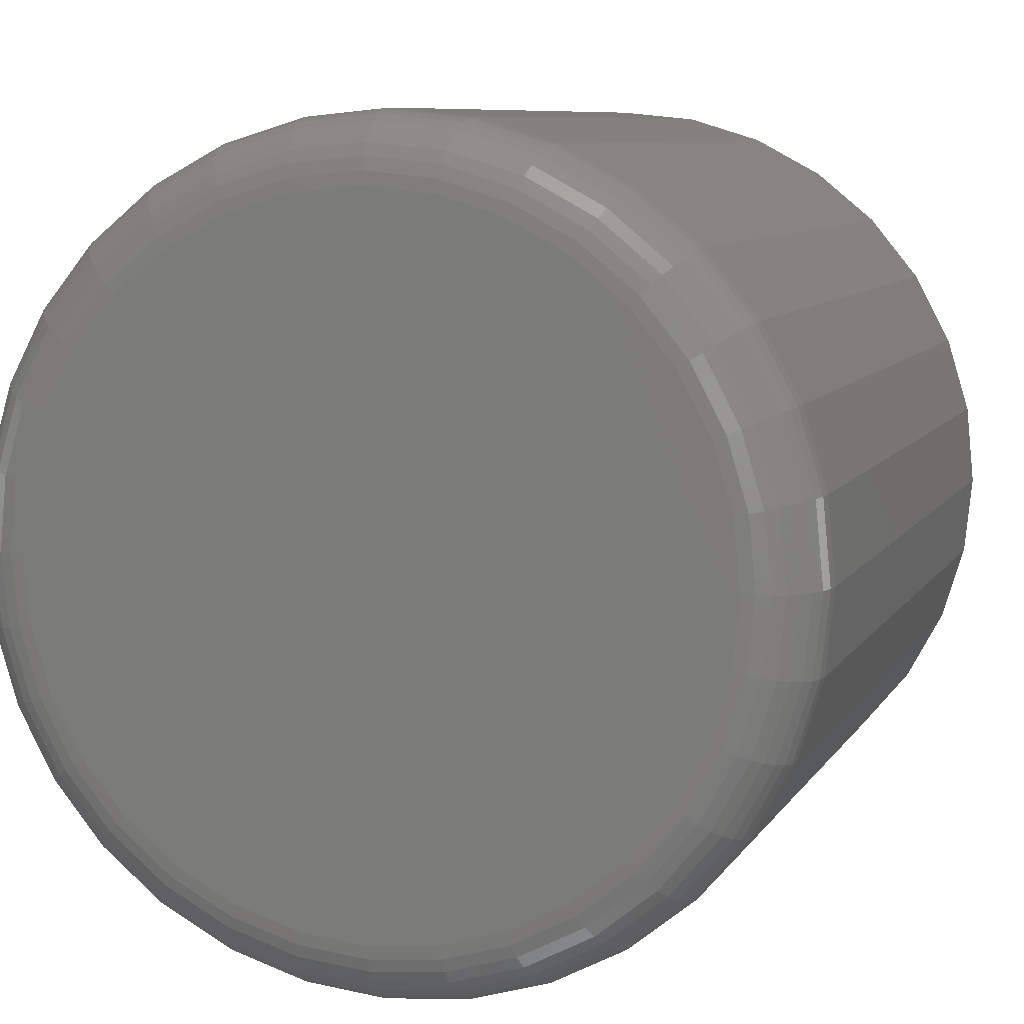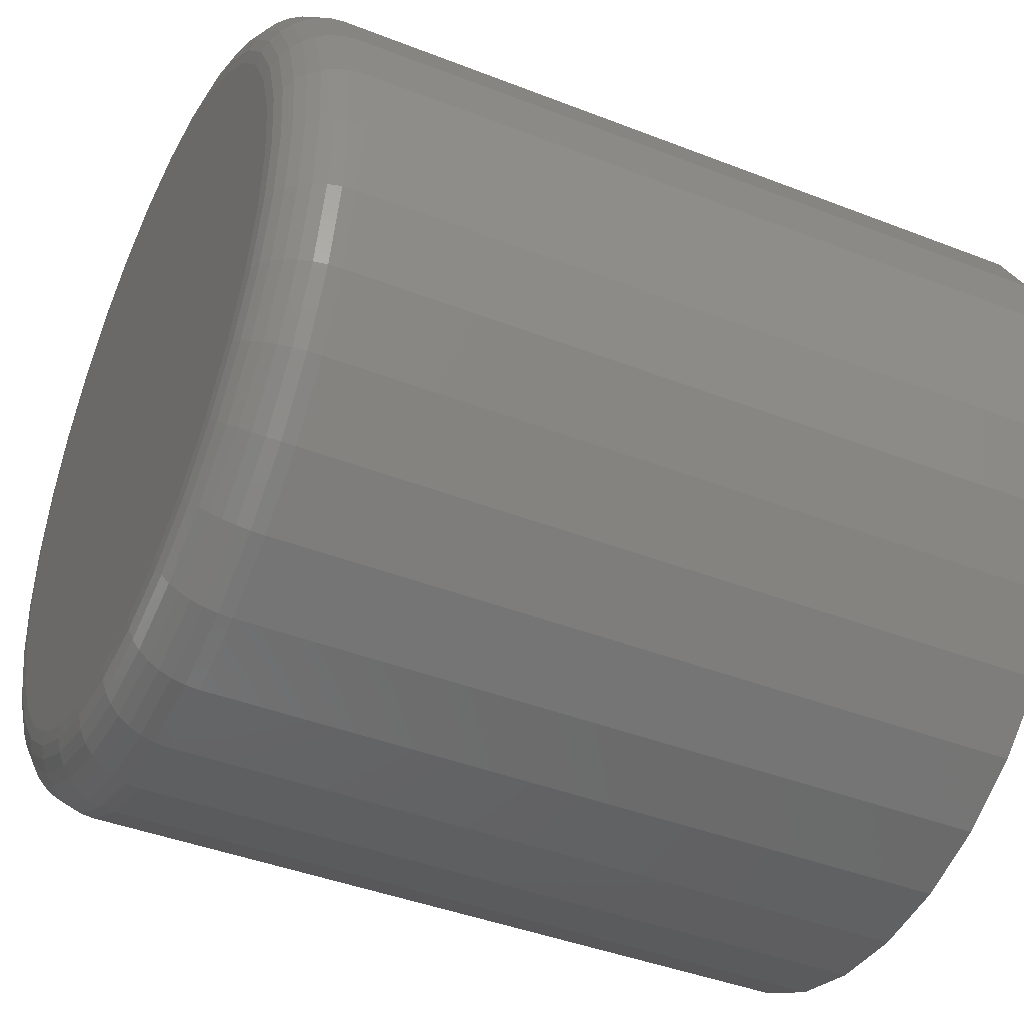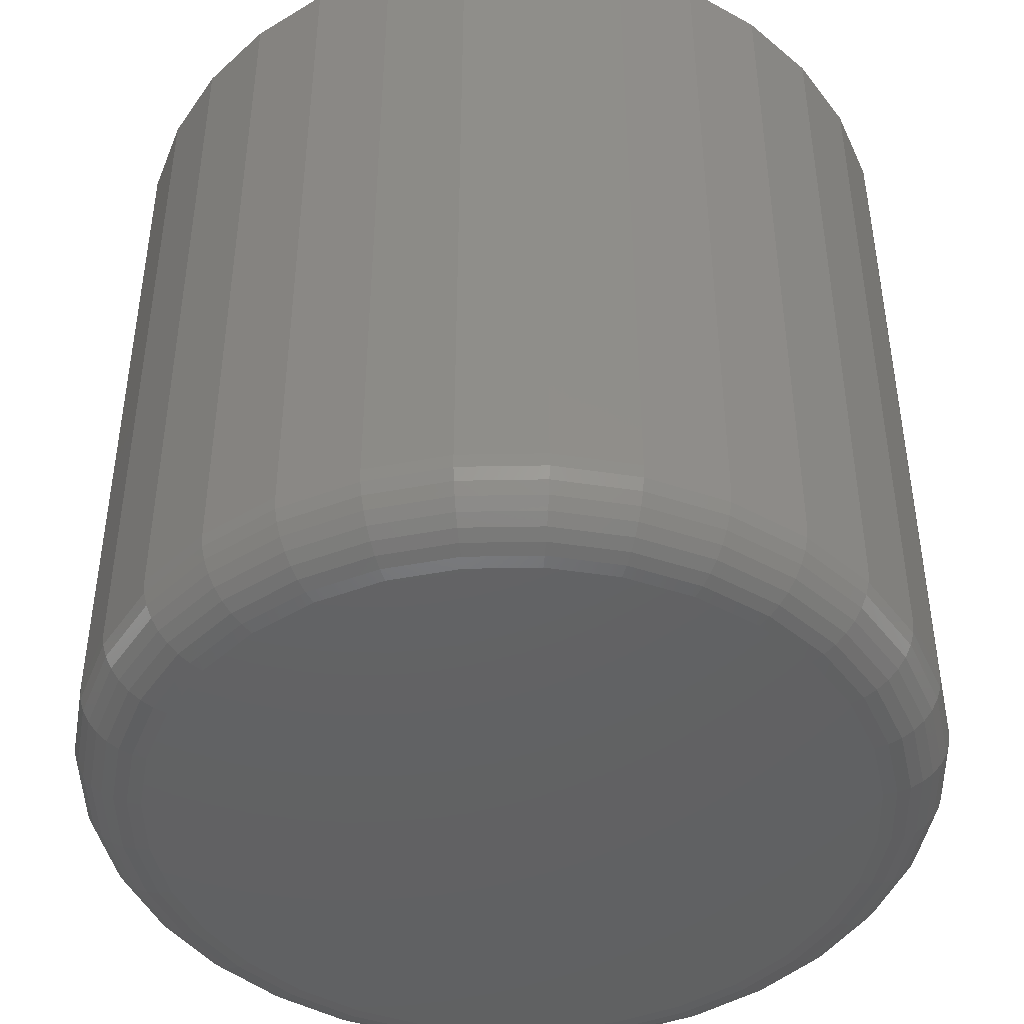
<metadata>
{"format":"stl","ext":"stl","renderer":"f3d","projection":"perspective","resolution":1024,"background":"white","views":[{"elev":8.2,"azim":-161.2,"up":"+Y"},{"elev":-41.9,"azim":-115.2,"up":"+Y"},{"elev":-44.9,"azim":130.6,"up":"+Z"}]}
</metadata>
<code>
# stl→obj: 320 verts, 636 faces
v 0.003947 0.3164 0
v 0.06568 0.3104 0
v -0.05779 0.3104 0
v 0.003947 -0.3164 0
v -0.05779 -0.3104 0
v 0.06568 -0.3104 0
v -0.1172 -0.2924 0
v 0.125 -0.2924 0
v -0.1719 -0.2631 0
v 0.1798 -0.2631 0
v -0.2198 -0.2238 0
v 0.2277 -0.2238 0
v -0.2592 -0.1758 0
v 0.2671 -0.1758 0
v -0.2884 -0.1211 0
v 0.2963 -0.1211 0
v -0.3064 -0.06174 0
v 0.3143 -0.06174 0
v -0.3125 -2.451e-16 0
v 0.3204 -8.031e-17 0
v -0.3064 0.06174 0
v 0.3143 0.06174 0
v -0.2884 0.1211 0
v 0.2963 0.1211 0
v -0.2592 0.1758 0
v 0.2671 0.1758 0
v -0.2198 0.2238 0
v 0.2277 0.2238 0
v -0.1719 0.2631 0
v 0.1798 0.2631 0
v -0.1172 0.2924 0
v 0.125 0.2924 0
v 0.3829 -4.294e-16 0.0625
v 0.3829 0 0.75
v 0.3756 -0.07393 0.0625
v 0.3756 -0.07393 0.75
v 0.354 -0.145 0.0625
v 0.354 -0.145 0.75
v 0.319 -0.2105 0.0625
v 0.319 -0.2105 0.75
v 0.2719 -0.268 0.0625
v 0.2719 -0.268 0.75
v 0.2145 -0.3151 0.0625
v 0.2145 -0.3151 0.75
v 0.149 -0.3501 0.0625
v 0.149 -0.3501 0.75
v 0.07788 -0.3717 0.0625
v 0.07788 -0.3717 0.75
v 0.003947 -0.3789 0.0625
v 0.003947 -0.3789 0.75
v -0.06998 -0.3717 0.0625
v -0.06998 -0.3717 0.75
v -0.1411 -0.3501 0.0625
v -0.1411 -0.3501 0.75
v -0.2066 -0.3151 0.0625
v -0.2066 -0.3151 0.75
v -0.264 -0.268 0.0625
v -0.264 -0.268 0.75
v -0.3111 -0.2105 0.0625
v -0.3111 -0.2105 0.75
v -0.3462 -0.145 0.0625
v -0.3462 -0.145 0.75
v -0.3677 -0.07393 0.0625
v -0.3677 -0.07393 0.75
v -0.375 4.641e-17 0.0625
v -0.375 4.641e-17 0.75
v -0.3677 0.07393 0.0625
v -0.3677 0.07393 0.75
v -0.3462 0.145 0.0625
v -0.3462 0.145 0.75
v -0.3111 0.2105 0.0625
v -0.3111 0.2105 0.75
v -0.264 0.268 0.0625
v -0.264 0.268 0.75
v -0.2066 0.3151 0.0625
v -0.2066 0.3151 0.75
v -0.1411 0.3501 0.0625
v -0.1411 0.3501 0.75
v -0.06998 0.3717 0.0625
v -0.06998 0.3717 0.75
v 0.003947 0.3789 0.0625
v 0.003947 0.3789 0.75
v 0.07788 0.3717 0.0625
v 0.07788 0.3717 0.75
v 0.149 0.3501 0.0625
v 0.149 0.3501 0.75
v 0.2145 0.3151 0.0625
v 0.2145 0.3151 0.75
v 0.2719 0.268 0.0625
v 0.2719 0.268 0.75
v 0.319 0.2105 0.0625
v 0.319 0.2105 0.75
v 0.354 0.145 0.0625
v 0.354 0.145 0.75
v 0.3756 0.07393 0.0625
v 0.3756 0.07393 0.75
v 0.3817 2.776e-17 0.05031
v 0.3744 -0.07369 0.05031
v 0.3781 0 0.03858
v 0.3709 -0.073 0.03858
v 0.3724 2.776e-17 0.02778
v 0.3653 -0.07187 0.02778
v 0.3646 2.776e-17 0.01831
v 0.3577 -0.07036 0.01831
v 0.3551 2.776e-17 0.01053
v 0.3484 -0.06851 0.01053
v 0.3443 2.776e-17 0.004758
v 0.3378 -0.0664 0.004758
v 0.3326 2.776e-17 0.001201
v 0.3263 -0.06411 0.001201
v -0.3665 -0.07369 0.05031
v -0.3738 -2.776e-17 0.05031
v -0.3631 -0.073 0.03858
v -0.3702 2.776e-17 0.03858
v -0.3574 -0.07187 0.02778
v -0.3645 0 0.02778
v -0.3498 -0.07036 0.01831
v -0.3567 0 0.01831
v -0.3405 -0.06851 0.01053
v -0.3472 0 0.01053
v -0.3299 -0.0664 0.004758
v -0.3364 2.776e-17 0.004758
v -0.3184 -0.06411 0.001201
v -0.3247 0 0.001201
v -0.345 -0.1446 0.05031
v -0.3418 -0.1432 0.03858
v -0.3364 -0.141 0.02778
v -0.3292 -0.138 0.01831
v -0.3205 -0.1344 0.01053
v -0.3105 -0.1303 0.004758
v -0.2997 -0.1258 0.001201
v -0.3101 -0.2099 0.05031
v -0.3072 -0.2079 0.03858
v -0.3024 -0.2047 0.02778
v -0.2959 -0.2004 0.01831
v -0.288 -0.1951 0.01053
v -0.2791 -0.1891 0.004758
v -0.2693 -0.1826 0.001201
v -0.2632 -0.2671 0.05031
v -0.2606 -0.2646 0.03858
v -0.2566 -0.2605 0.02778
v -0.2511 -0.255 0.01831
v -0.2444 -0.2483 0.01053
v -0.2367 -0.2407 0.004758
v -0.2284 -0.2324 0.001201
v -0.2059 -0.3141 0.05031
v -0.2039 -0.3111 0.03858
v -0.2007 -0.3063 0.02778
v -0.1964 -0.2999 0.01831
v -0.1912 -0.292 0.01053
v -0.1851 -0.283 0.004758
v -0.1786 -0.2733 0.001201
v -0.1406 -0.349 0.05031
v -0.1392 -0.3457 0.03858
v -0.137 -0.3404 0.02778
v -0.1341 -0.3332 0.01831
v -0.1304 -0.3244 0.01053
v -0.1263 -0.3145 0.004758
v -0.1218 -0.3036 0.001201
v -0.06975 -0.3705 0.05031
v -0.06905 -0.367 0.03858
v -0.06793 -0.3613 0.02778
v -0.06641 -0.3537 0.01831
v -0.06456 -0.3444 0.01053
v -0.06245 -0.3338 0.004758
v -0.06017 -0.3223 0.001201
v 0.003947 -0.3777 0.05031
v 0.003947 -0.3742 0.03858
v 0.003947 -0.3684 0.02778
v 0.003947 -0.3606 0.01831
v 0.003947 -0.3512 0.01053
v 0.003947 -0.3404 0.004758
v 0.003947 -0.3286 0.001201
v 0.07764 -0.3705 0.05031
v 0.07695 -0.367 0.03858
v 0.07582 -0.3613 0.02778
v 0.07431 -0.3537 0.01831
v 0.07246 -0.3444 0.01053
v 0.07035 -0.3338 0.004758
v 0.06806 -0.3223 0.001201
v 0.1485 -0.349 0.05031
v 0.1471 -0.3457 0.03858
v 0.1449 -0.3404 0.02778
v 0.142 -0.3332 0.01831
v 0.1383 -0.3244 0.01053
v 0.1342 -0.3145 0.004758
v 0.1297 -0.3036 0.001201
v 0.2138 -0.3141 0.05031
v 0.2118 -0.3111 0.03858
v 0.2086 -0.3063 0.02778
v 0.2043 -0.2999 0.01831
v 0.199 -0.292 0.01053
v 0.193 -0.283 0.004758
v 0.1865 -0.2733 0.001201
v 0.2711 -0.2671 0.05031
v 0.2685 -0.2646 0.03858
v 0.2645 -0.2605 0.02778
v 0.259 -0.255 0.01831
v 0.2523 -0.2483 0.01053
v 0.2446 -0.2407 0.004758
v 0.2363 -0.2324 0.001201
v 0.318 -0.2099 0.05031
v 0.3151 -0.2079 0.03858
v 0.3103 -0.2047 0.02778
v 0.3038 -0.2004 0.01831
v 0.2959 -0.1951 0.01053
v 0.287 -0.1891 0.004758
v 0.2772 -0.1826 0.001201
v 0.3529 -0.1446 0.05031
v 0.3497 -0.1432 0.03858
v 0.3443 -0.141 0.02778
v 0.3371 -0.138 0.01831
v 0.3284 -0.1344 0.01053
v 0.3184 -0.1303 0.004758
v 0.3076 -0.1258 0.001201
v -0.3665 0.07369 0.05031
v -0.3631 0.073 0.03858
v -0.3574 0.07187 0.02778
v -0.3498 0.07036 0.01831
v -0.3405 0.06851 0.01053
v -0.3299 0.0664 0.004758
v -0.3184 0.06411 0.001201
v 0.3744 0.07369 0.05031
v 0.3709 0.073 0.03858
v 0.3653 0.07187 0.02778
v 0.3577 0.07036 0.01831
v 0.3484 0.06851 0.01053
v 0.3378 0.0664 0.004758
v 0.3263 0.06411 0.001201
v 0.3529 0.1446 0.05031
v 0.3497 0.1432 0.03858
v 0.3443 0.141 0.02778
v 0.3371 0.138 0.01831
v 0.3284 0.1344 0.01053
v 0.3184 0.1303 0.004758
v 0.3076 0.1258 0.001201
v 0.318 0.2099 0.05031
v 0.3151 0.2079 0.03858
v 0.3103 0.2047 0.02778
v 0.3038 0.2004 0.01831
v 0.2959 0.1951 0.01053
v 0.287 0.1891 0.004758
v 0.2772 0.1826 0.001201
v 0.2711 0.2671 0.05031
v 0.2685 0.2646 0.03858
v 0.2645 0.2605 0.02778
v 0.259 0.255 0.01831
v 0.2523 0.2483 0.01053
v 0.2446 0.2407 0.004758
v 0.2363 0.2324 0.001201
v 0.2138 0.3141 0.05031
v 0.2118 0.3111 0.03858
v 0.2086 0.3063 0.02778
v 0.2043 0.2999 0.01831
v 0.199 0.292 0.01053
v 0.193 0.283 0.004758
v 0.1865 0.2733 0.001201
v 0.1485 0.349 0.05031
v 0.1471 0.3457 0.03858
v 0.1449 0.3404 0.02778
v 0.142 0.3332 0.01831
v 0.1383 0.3244 0.01053
v 0.1342 0.3145 0.004758
v 0.1297 0.3036 0.001201
v 0.07764 0.3705 0.05031
v 0.07695 0.367 0.03858
v 0.07582 0.3613 0.02778
v 0.07431 0.3537 0.01831
v 0.07246 0.3444 0.01053
v 0.07035 0.3338 0.004758
v 0.06806 0.3223 0.001201
v 0.003947 0.3777 0.05031
v 0.003947 0.3742 0.03858
v 0.003947 0.3684 0.02778
v 0.003947 0.3606 0.01831
v 0.003947 0.3512 0.01053
v 0.003947 0.3404 0.004758
v 0.003947 0.3286 0.001201
v -0.06975 0.3705 0.05031
v -0.06905 0.367 0.03858
v -0.06793 0.3613 0.02778
v -0.06641 0.3537 0.01831
v -0.06456 0.3444 0.01053
v -0.06245 0.3338 0.004758
v -0.06017 0.3223 0.001201
v -0.1406 0.349 0.05031
v -0.1392 0.3457 0.03858
v -0.137 0.3404 0.02778
v -0.1341 0.3332 0.01831
v -0.1304 0.3244 0.01053
v -0.1263 0.3145 0.004758
v -0.1218 0.3036 0.001201
v -0.2059 0.3141 0.05031
v -0.2039 0.3111 0.03858
v -0.2007 0.3063 0.02778
v -0.1964 0.2999 0.01831
v -0.1912 0.292 0.01053
v -0.1851 0.283 0.004758
v -0.1786 0.2733 0.001201
v -0.2632 0.2671 0.05031
v -0.2606 0.2646 0.03858
v -0.2566 0.2605 0.02778
v -0.2511 0.255 0.01831
v -0.2444 0.2483 0.01053
v -0.2367 0.2407 0.004758
v -0.2284 0.2324 0.001201
v -0.3101 0.2099 0.05031
v -0.3072 0.2079 0.03858
v -0.3024 0.2047 0.02778
v -0.2959 0.2004 0.01831
v -0.288 0.1951 0.01053
v -0.2791 0.1891 0.004758
v -0.2693 0.1826 0.001201
v -0.345 0.1446 0.05031
v -0.3418 0.1432 0.03858
v -0.3364 0.141 0.02778
v -0.3292 0.138 0.01831
v -0.3205 0.1344 0.01053
v -0.3105 0.1303 0.004758
v -0.2997 0.1258 0.001201
f 1 2 3
f 4 5 6
f 6 5 7
f 6 7 8
f 8 7 9
f 8 9 10
f 10 9 11
f 10 11 12
f 12 11 13
f 12 13 14
f 14 13 15
f 14 15 16
f 16 15 17
f 16 17 18
f 18 17 19
f 18 19 20
f 20 19 21
f 20 21 22
f 22 21 23
f 22 23 24
f 24 23 25
f 24 25 26
f 26 25 27
f 26 27 28
f 28 27 29
f 28 29 30
f 30 29 31
f 30 31 32
f 32 31 3
f 32 3 2
f 33 34 35
f 35 34 36
f 35 36 37
f 37 36 38
f 37 38 39
f 39 38 40
f 39 40 41
f 41 40 42
f 41 42 43
f 43 42 44
f 43 44 45
f 45 44 46
f 45 46 47
f 47 46 48
f 47 48 49
f 49 48 50
f 49 50 51
f 51 50 52
f 51 52 53
f 53 52 54
f 53 54 55
f 55 54 56
f 55 56 57
f 57 56 58
f 57 58 59
f 59 58 60
f 59 60 61
f 61 60 62
f 61 62 63
f 63 62 64
f 63 64 65
f 65 64 66
f 65 66 67
f 67 66 68
f 67 68 69
f 69 68 70
f 69 70 71
f 71 70 72
f 71 72 73
f 73 72 74
f 73 74 75
f 75 74 76
f 75 76 77
f 77 76 78
f 77 78 79
f 79 78 80
f 79 80 81
f 81 80 82
f 81 82 83
f 83 82 84
f 83 84 85
f 85 84 86
f 85 86 87
f 87 86 88
f 87 88 89
f 89 88 90
f 89 90 91
f 91 90 92
f 91 92 93
f 93 92 94
f 93 94 95
f 95 94 96
f 95 96 33
f 33 96 34
f 33 35 97
f 97 35 98
f 97 98 99
f 99 98 100
f 99 100 101
f 101 100 102
f 101 102 103
f 103 102 104
f 103 104 105
f 105 104 106
f 105 106 107
f 107 106 108
f 107 108 109
f 109 108 110
f 109 110 20
f 20 110 18
f 63 65 111
f 111 65 112
f 111 112 113
f 113 112 114
f 113 114 115
f 115 114 116
f 115 116 117
f 117 116 118
f 117 118 119
f 119 118 120
f 119 120 121
f 121 120 122
f 121 122 123
f 123 122 124
f 123 124 17
f 17 124 19
f 61 63 125
f 125 63 111
f 125 111 126
f 126 111 113
f 126 113 127
f 127 113 115
f 127 115 128
f 128 115 117
f 128 117 129
f 129 117 119
f 129 119 130
f 130 119 121
f 130 121 131
f 131 121 123
f 131 123 15
f 15 123 17
f 59 61 132
f 132 61 125
f 132 125 133
f 133 125 126
f 133 126 134
f 134 126 127
f 134 127 135
f 135 127 128
f 135 128 136
f 136 128 129
f 136 129 137
f 137 129 130
f 137 130 138
f 138 130 131
f 138 131 13
f 13 131 15
f 57 59 139
f 139 59 132
f 139 132 140
f 140 132 133
f 140 133 141
f 141 133 134
f 141 134 142
f 142 134 135
f 142 135 143
f 143 135 136
f 143 136 144
f 144 136 137
f 144 137 145
f 145 137 138
f 145 138 11
f 11 138 13
f 55 57 146
f 146 57 139
f 146 139 147
f 147 139 140
f 147 140 148
f 148 140 141
f 148 141 149
f 149 141 142
f 149 142 150
f 150 142 143
f 150 143 151
f 151 143 144
f 151 144 152
f 152 144 145
f 152 145 9
f 9 145 11
f 53 55 153
f 153 55 146
f 153 146 154
f 154 146 147
f 154 147 155
f 155 147 148
f 155 148 156
f 156 148 149
f 156 149 157
f 157 149 150
f 157 150 158
f 158 150 151
f 158 151 159
f 159 151 152
f 159 152 7
f 7 152 9
f 51 53 160
f 160 53 153
f 160 153 161
f 161 153 154
f 161 154 162
f 162 154 155
f 162 155 163
f 163 155 156
f 163 156 164
f 164 156 157
f 164 157 165
f 165 157 158
f 165 158 166
f 166 158 159
f 166 159 5
f 5 159 7
f 49 51 167
f 167 51 160
f 167 160 168
f 168 160 161
f 168 161 169
f 169 161 162
f 169 162 170
f 170 162 163
f 170 163 171
f 171 163 164
f 171 164 172
f 172 164 165
f 172 165 173
f 173 165 166
f 173 166 4
f 4 166 5
f 47 49 174
f 174 49 167
f 174 167 175
f 175 167 168
f 175 168 176
f 176 168 169
f 176 169 177
f 177 169 170
f 177 170 178
f 178 170 171
f 178 171 179
f 179 171 172
f 179 172 180
f 180 172 173
f 180 173 6
f 6 173 4
f 45 47 181
f 181 47 174
f 181 174 182
f 182 174 175
f 182 175 183
f 183 175 176
f 183 176 184
f 184 176 177
f 184 177 185
f 185 177 178
f 185 178 186
f 186 178 179
f 186 179 187
f 187 179 180
f 187 180 8
f 8 180 6
f 43 45 188
f 188 45 181
f 188 181 189
f 189 181 182
f 189 182 190
f 190 182 183
f 190 183 191
f 191 183 184
f 191 184 192
f 192 184 185
f 192 185 193
f 193 185 186
f 193 186 194
f 194 186 187
f 194 187 10
f 10 187 8
f 41 43 195
f 195 43 188
f 195 188 196
f 196 188 189
f 196 189 197
f 197 189 190
f 197 190 198
f 198 190 191
f 198 191 199
f 199 191 192
f 199 192 200
f 200 192 193
f 200 193 201
f 201 193 194
f 201 194 12
f 12 194 10
f 39 41 202
f 202 41 195
f 202 195 203
f 203 195 196
f 203 196 204
f 204 196 197
f 204 197 205
f 205 197 198
f 205 198 206
f 206 198 199
f 206 199 207
f 207 199 200
f 207 200 208
f 208 200 201
f 208 201 14
f 14 201 12
f 37 39 209
f 209 39 202
f 209 202 210
f 210 202 203
f 210 203 211
f 211 203 204
f 211 204 212
f 212 204 205
f 212 205 213
f 213 205 206
f 213 206 214
f 214 206 207
f 214 207 215
f 215 207 208
f 215 208 16
f 16 208 14
f 35 37 98
f 98 37 209
f 98 209 100
f 100 209 210
f 100 210 102
f 102 210 211
f 102 211 104
f 104 211 212
f 104 212 106
f 106 212 213
f 106 213 108
f 108 213 214
f 108 214 110
f 110 214 215
f 110 215 18
f 18 215 16
f 65 67 112
f 112 67 216
f 112 216 114
f 114 216 217
f 114 217 116
f 116 217 218
f 116 218 118
f 118 218 219
f 118 219 120
f 120 219 220
f 120 220 122
f 122 220 221
f 122 221 124
f 124 221 222
f 124 222 19
f 19 222 21
f 95 33 223
f 223 33 97
f 223 97 224
f 224 97 99
f 224 99 225
f 225 99 101
f 225 101 226
f 226 101 103
f 226 103 227
f 227 103 105
f 227 105 228
f 228 105 107
f 228 107 229
f 229 107 109
f 229 109 22
f 22 109 20
f 93 95 230
f 230 95 223
f 230 223 231
f 231 223 224
f 231 224 232
f 232 224 225
f 232 225 233
f 233 225 226
f 233 226 234
f 234 226 227
f 234 227 235
f 235 227 228
f 235 228 236
f 236 228 229
f 236 229 24
f 24 229 22
f 91 93 237
f 237 93 230
f 237 230 238
f 238 230 231
f 238 231 239
f 239 231 232
f 239 232 240
f 240 232 233
f 240 233 241
f 241 233 234
f 241 234 242
f 242 234 235
f 242 235 243
f 243 235 236
f 243 236 26
f 26 236 24
f 89 91 244
f 244 91 237
f 244 237 245
f 245 237 238
f 245 238 246
f 246 238 239
f 246 239 247
f 247 239 240
f 247 240 248
f 248 240 241
f 248 241 249
f 249 241 242
f 249 242 250
f 250 242 243
f 250 243 28
f 28 243 26
f 87 89 251
f 251 89 244
f 251 244 252
f 252 244 245
f 252 245 253
f 253 245 246
f 253 246 254
f 254 246 247
f 254 247 255
f 255 247 248
f 255 248 256
f 256 248 249
f 256 249 257
f 257 249 250
f 257 250 30
f 30 250 28
f 85 87 258
f 258 87 251
f 258 251 259
f 259 251 252
f 259 252 260
f 260 252 253
f 260 253 261
f 261 253 254
f 261 254 262
f 262 254 255
f 262 255 263
f 263 255 256
f 263 256 264
f 264 256 257
f 264 257 32
f 32 257 30
f 83 85 265
f 265 85 258
f 265 258 266
f 266 258 259
f 266 259 267
f 267 259 260
f 267 260 268
f 268 260 261
f 268 261 269
f 269 261 262
f 269 262 270
f 270 262 263
f 270 263 271
f 271 263 264
f 271 264 2
f 2 264 32
f 81 83 272
f 272 83 265
f 272 265 273
f 273 265 266
f 273 266 274
f 274 266 267
f 274 267 275
f 275 267 268
f 275 268 276
f 276 268 269
f 276 269 277
f 277 269 270
f 277 270 278
f 278 270 271
f 278 271 1
f 1 271 2
f 79 81 279
f 279 81 272
f 279 272 280
f 280 272 273
f 280 273 281
f 281 273 274
f 281 274 282
f 282 274 275
f 282 275 283
f 283 275 276
f 283 276 284
f 284 276 277
f 284 277 285
f 285 277 278
f 285 278 3
f 3 278 1
f 77 79 286
f 286 79 279
f 286 279 287
f 287 279 280
f 287 280 288
f 288 280 281
f 288 281 289
f 289 281 282
f 289 282 290
f 290 282 283
f 290 283 291
f 291 283 284
f 291 284 292
f 292 284 285
f 292 285 31
f 31 285 3
f 75 77 293
f 293 77 286
f 293 286 294
f 294 286 287
f 294 287 295
f 295 287 288
f 295 288 296
f 296 288 289
f 296 289 297
f 297 289 290
f 297 290 298
f 298 290 291
f 298 291 299
f 299 291 292
f 299 292 29
f 29 292 31
f 73 75 300
f 300 75 293
f 300 293 301
f 301 293 294
f 301 294 302
f 302 294 295
f 302 295 303
f 303 295 296
f 303 296 304
f 304 296 297
f 304 297 305
f 305 297 298
f 305 298 306
f 306 298 299
f 306 299 27
f 27 299 29
f 71 73 307
f 307 73 300
f 307 300 308
f 308 300 301
f 308 301 309
f 309 301 302
f 309 302 310
f 310 302 303
f 310 303 311
f 311 303 304
f 311 304 312
f 312 304 305
f 312 305 313
f 313 305 306
f 313 306 25
f 25 306 27
f 69 71 314
f 314 71 307
f 314 307 315
f 315 307 308
f 315 308 316
f 316 308 309
f 316 309 317
f 317 309 310
f 317 310 318
f 318 310 311
f 318 311 319
f 319 311 312
f 319 312 320
f 320 312 313
f 320 313 23
f 23 313 25
f 67 69 216
f 216 69 314
f 216 314 217
f 217 314 315
f 217 315 218
f 218 315 316
f 218 316 219
f 219 316 317
f 219 317 220
f 220 317 318
f 220 318 221
f 221 318 319
f 221 319 222
f 222 319 320
f 222 320 21
f 21 320 23
f 80 84 82
f 84 80 86
f 86 80 78
f 86 78 88
f 88 78 76
f 88 76 90
f 90 76 74
f 90 74 92
f 92 74 72
f 92 72 94
f 94 72 70
f 94 70 96
f 96 70 68
f 96 68 34
f 34 68 66
f 34 66 36
f 36 66 64
f 36 64 38
f 38 64 62
f 38 62 40
f 40 62 60
f 40 60 42
f 42 60 58
f 42 58 44
f 44 58 56
f 44 56 46
f 46 56 54
f 46 54 48
f 48 54 52
f 48 52 50

</code>
